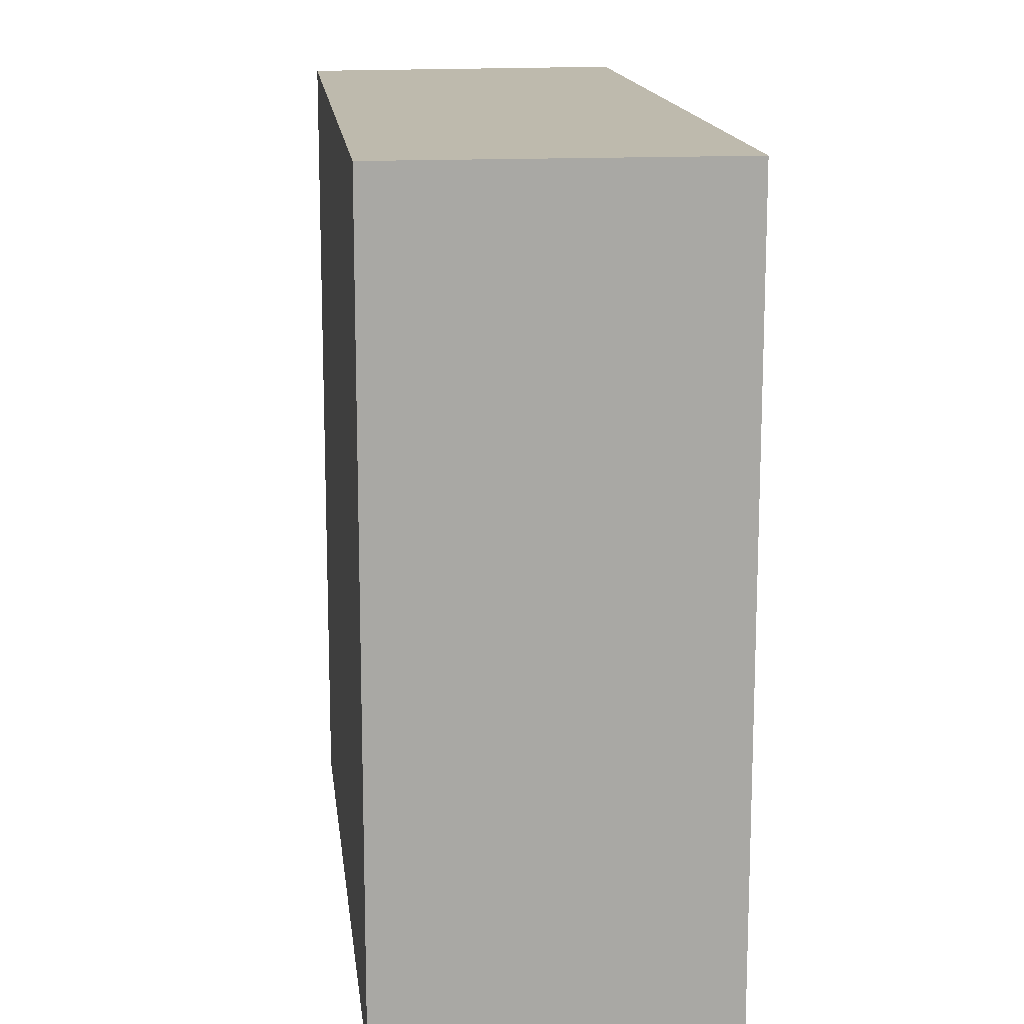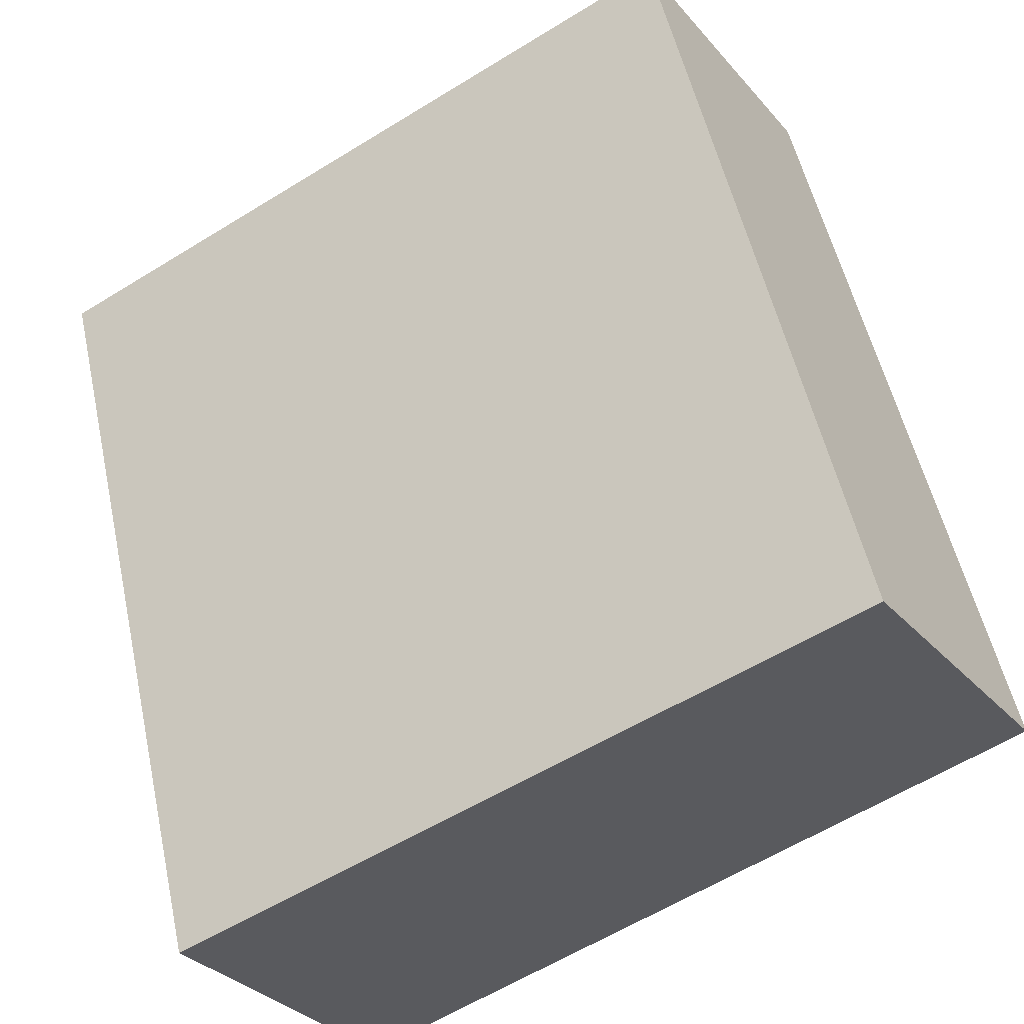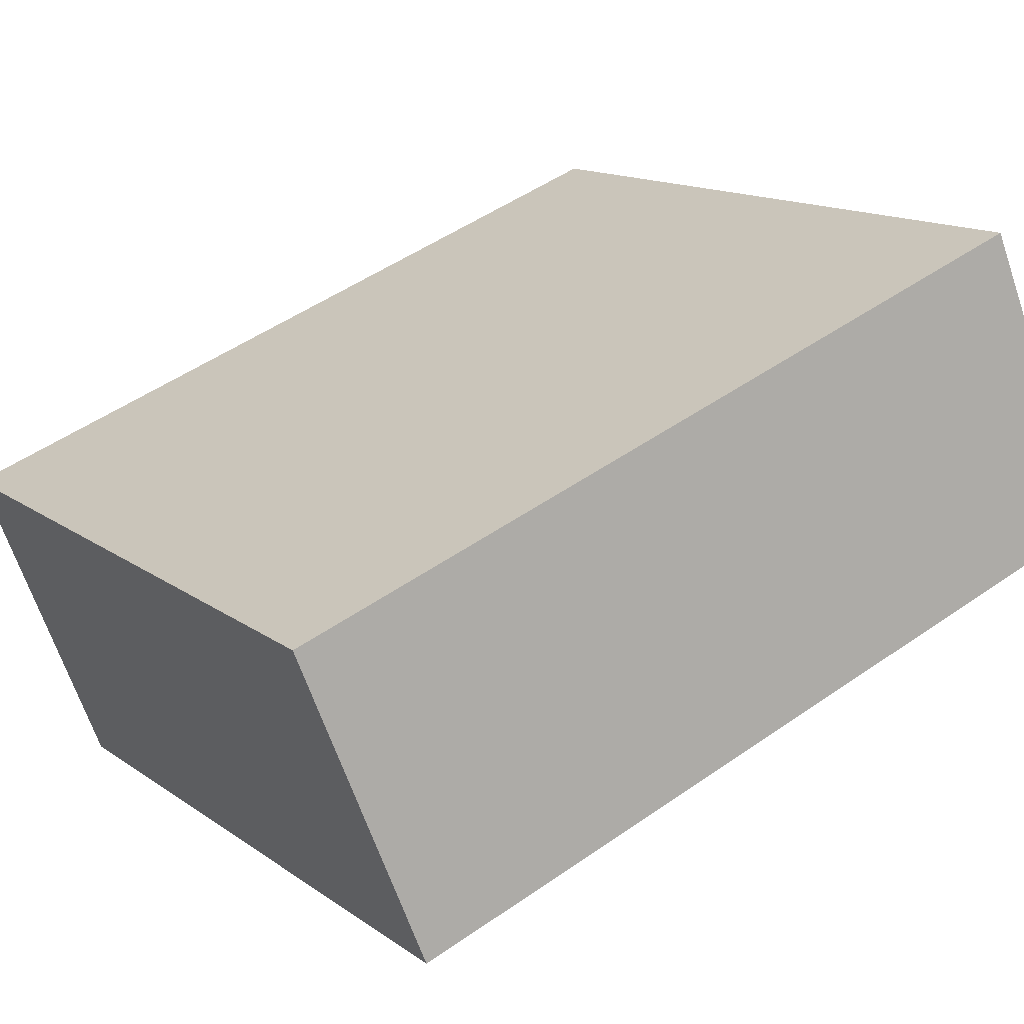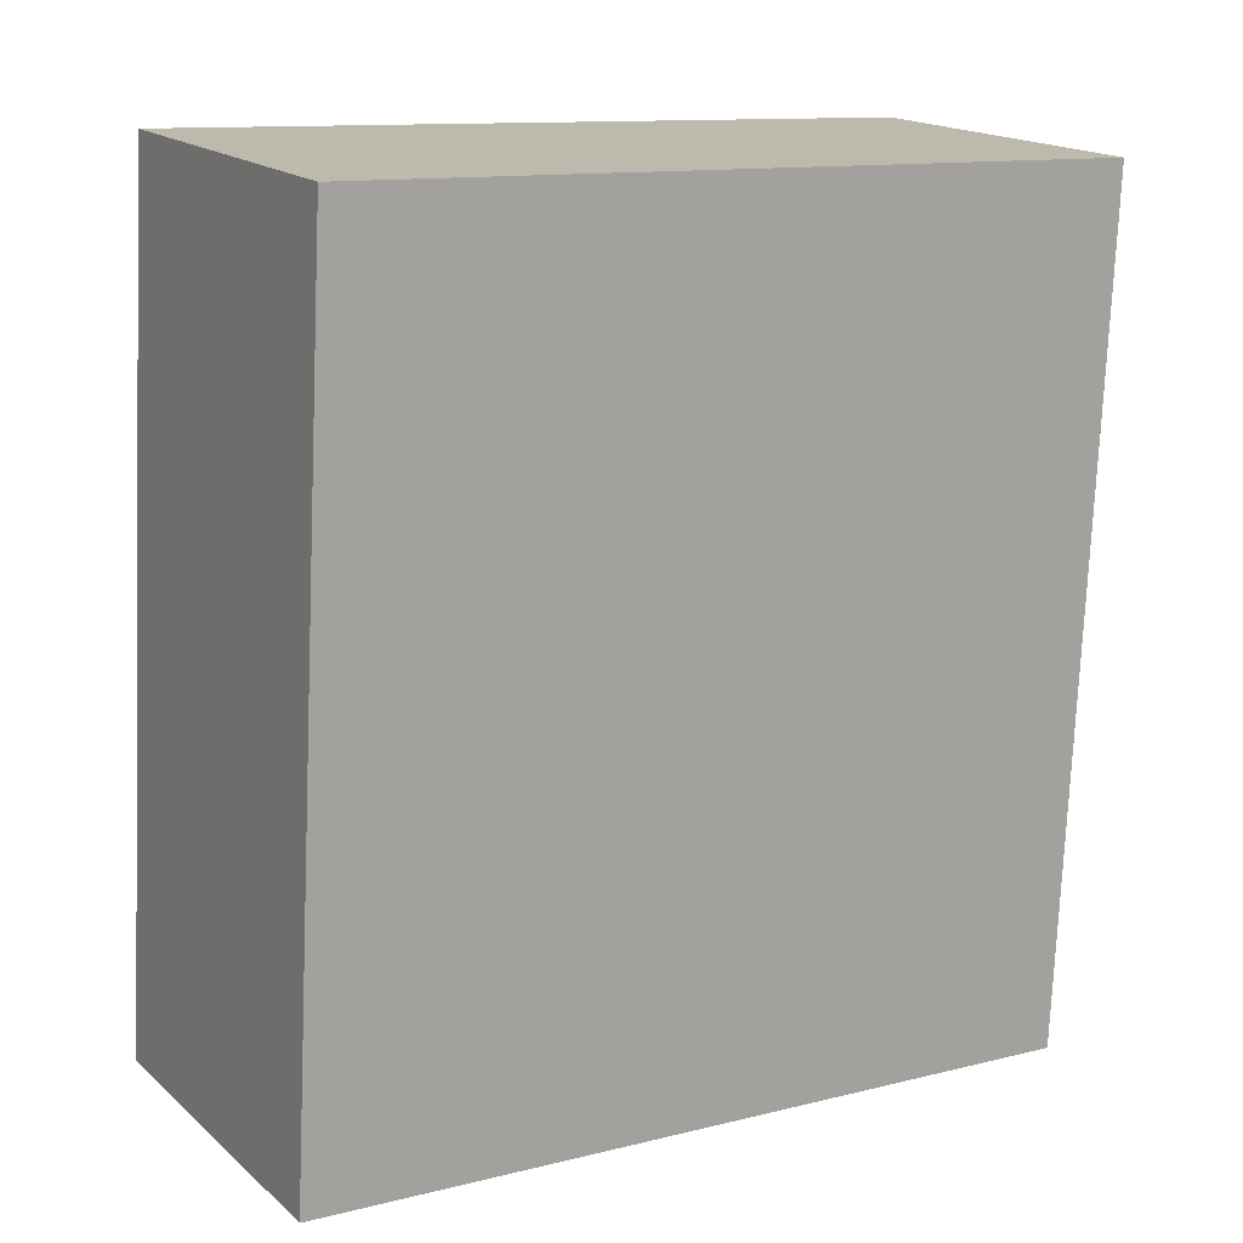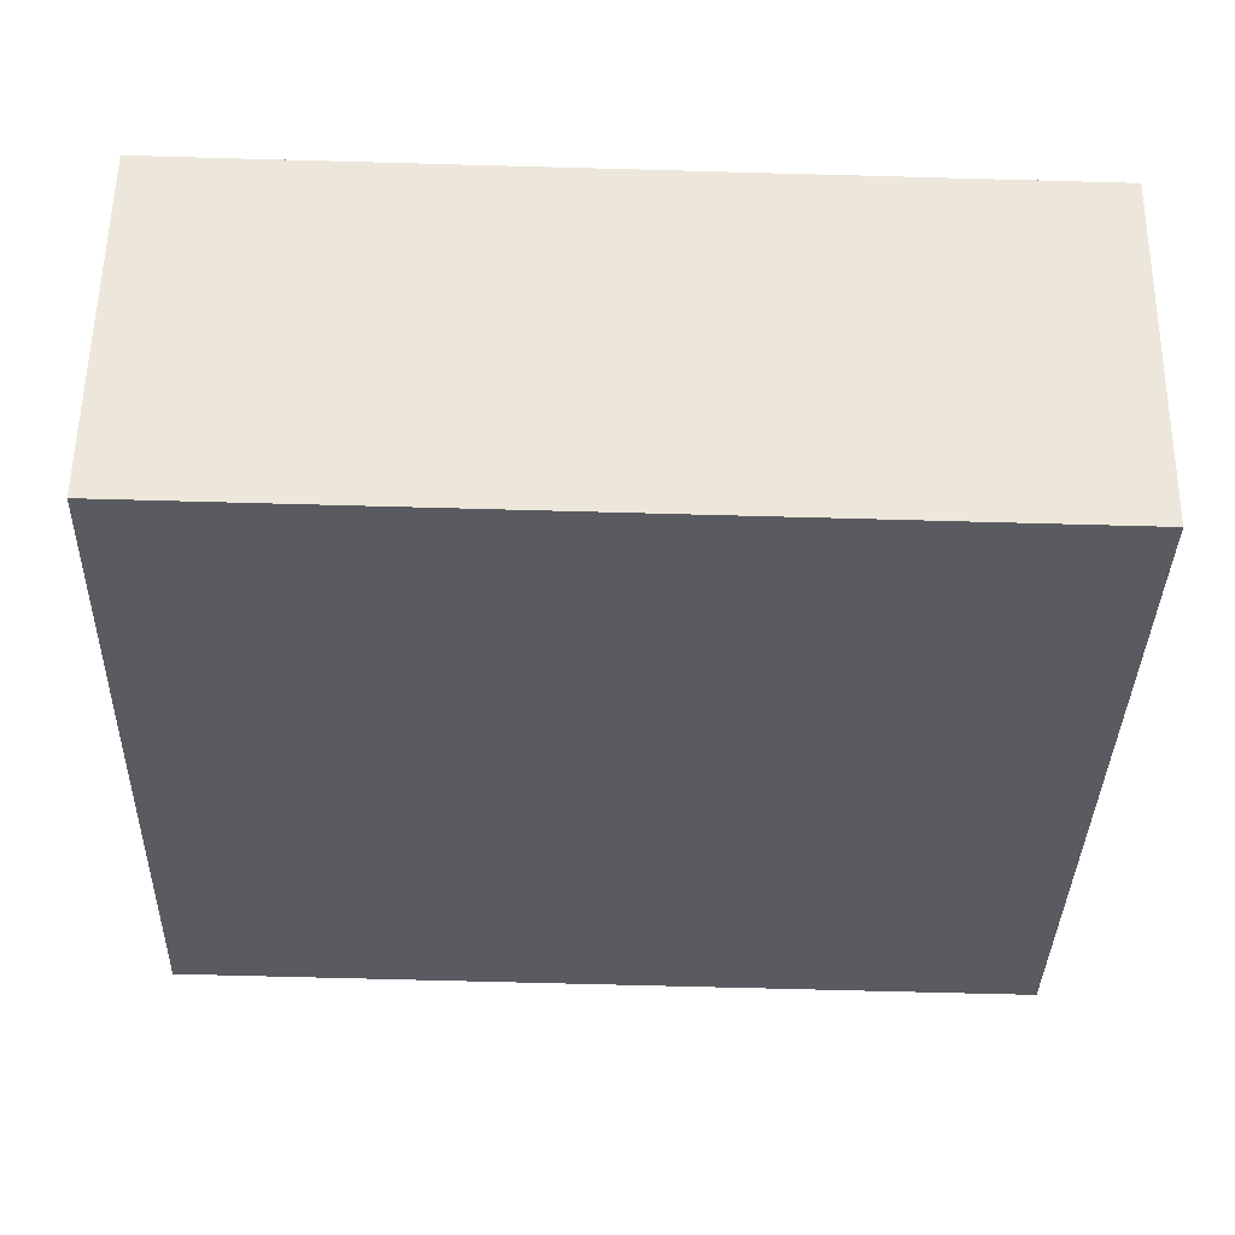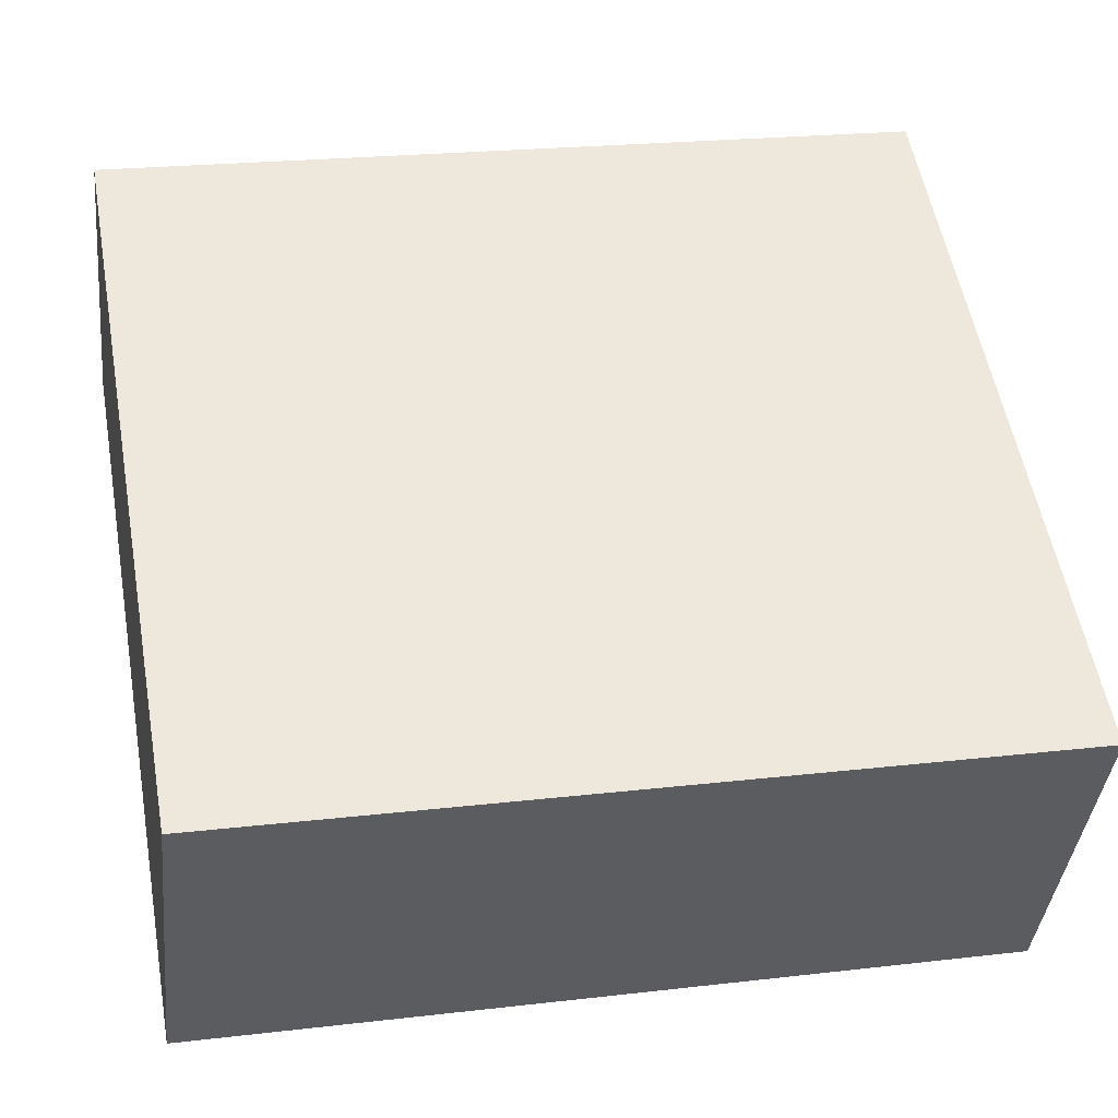
<metadata>
{"format":"obj","ext":"obj","renderer":"f3d","projection":"perspective","resolution":1024,"background":"white","views":[{"elev":15.4,"azim":114.5,"up":"+Y"},{"elev":53.5,"azim":167.7,"up":"+Z"},{"elev":50.3,"azim":-127.4,"up":"+Z"},{"elev":-75.0,"azim":177.5,"up":"+Z"},{"elev":-66.2,"azim":88.4,"up":"+Z"},{"elev":21.9,"azim":78.4,"up":"+Z"}]}
</metadata>
<code>
v  0.826 3.837 1.28
v  3.036 3.837 -1.951
v  0 3.837 2.349e-16
v  3.859 3.837 -0.535
v  3.036 1.195e-16 -1.951
v  0 0 0
v  0.826 -7.838e-17 1.28
v  3.859 3.276e-17 -0.535
g defaultobject
f 1 2 3
f 2 1 4
f 5 3 2
f 3 5 6
f 6 1 3
f 1 6 7
f 7 4 1
f 4 7 8
f 8 2 4
f 2 8 5
f 8 6 5
f 6 8 7

</code>
